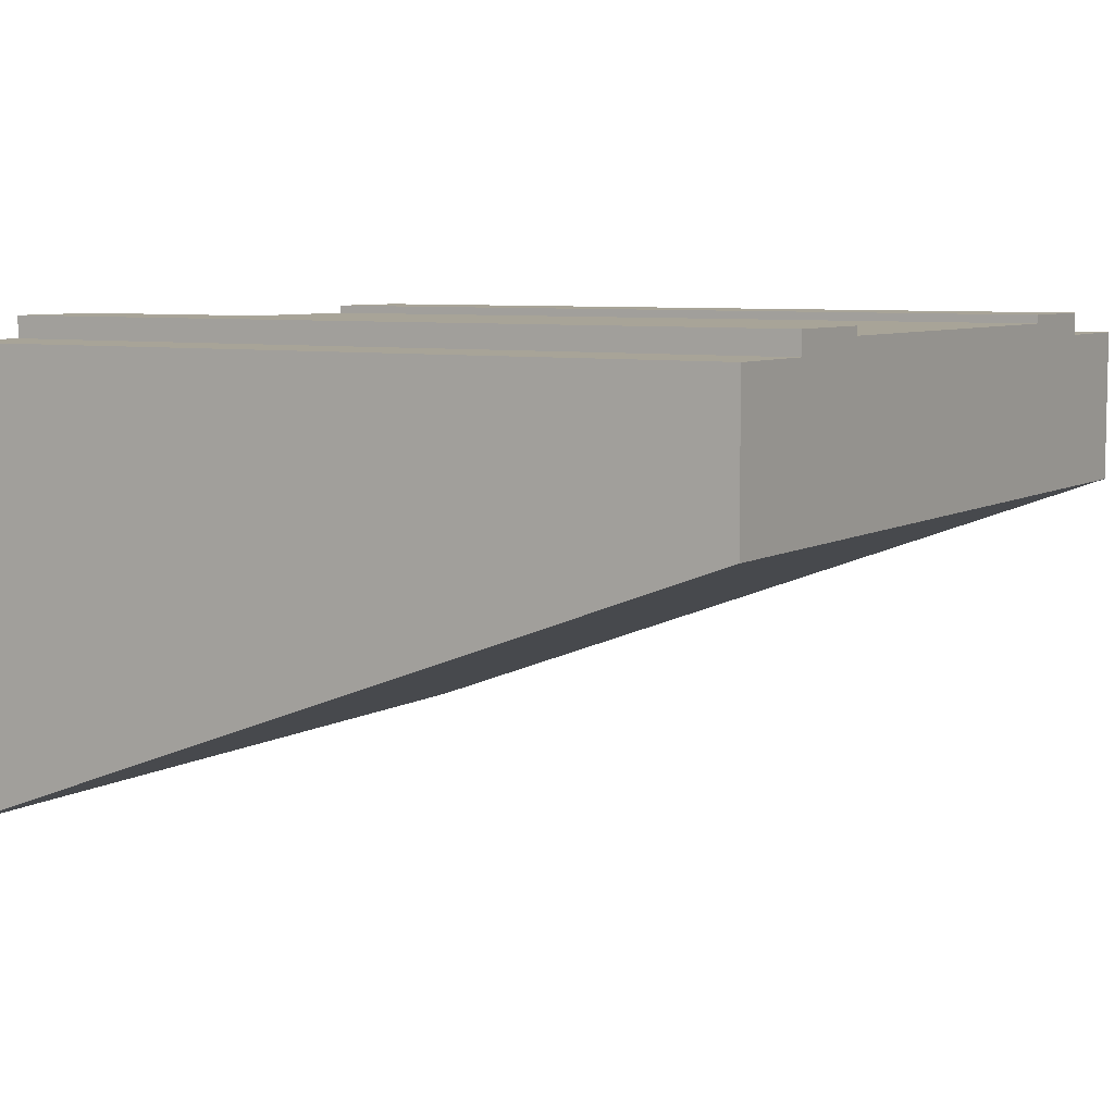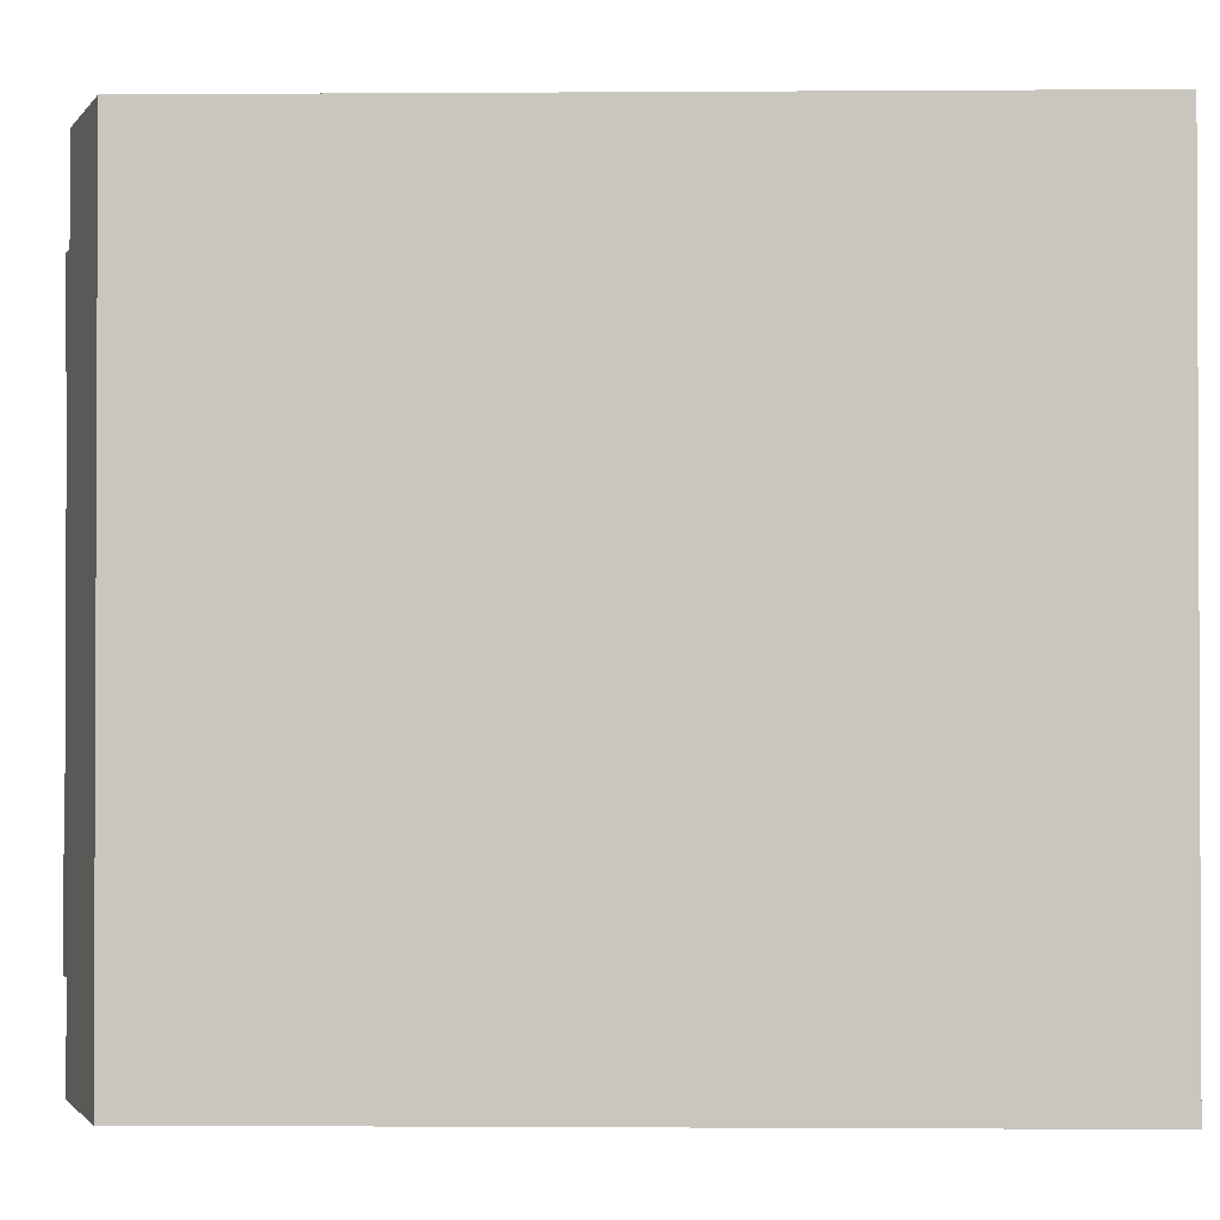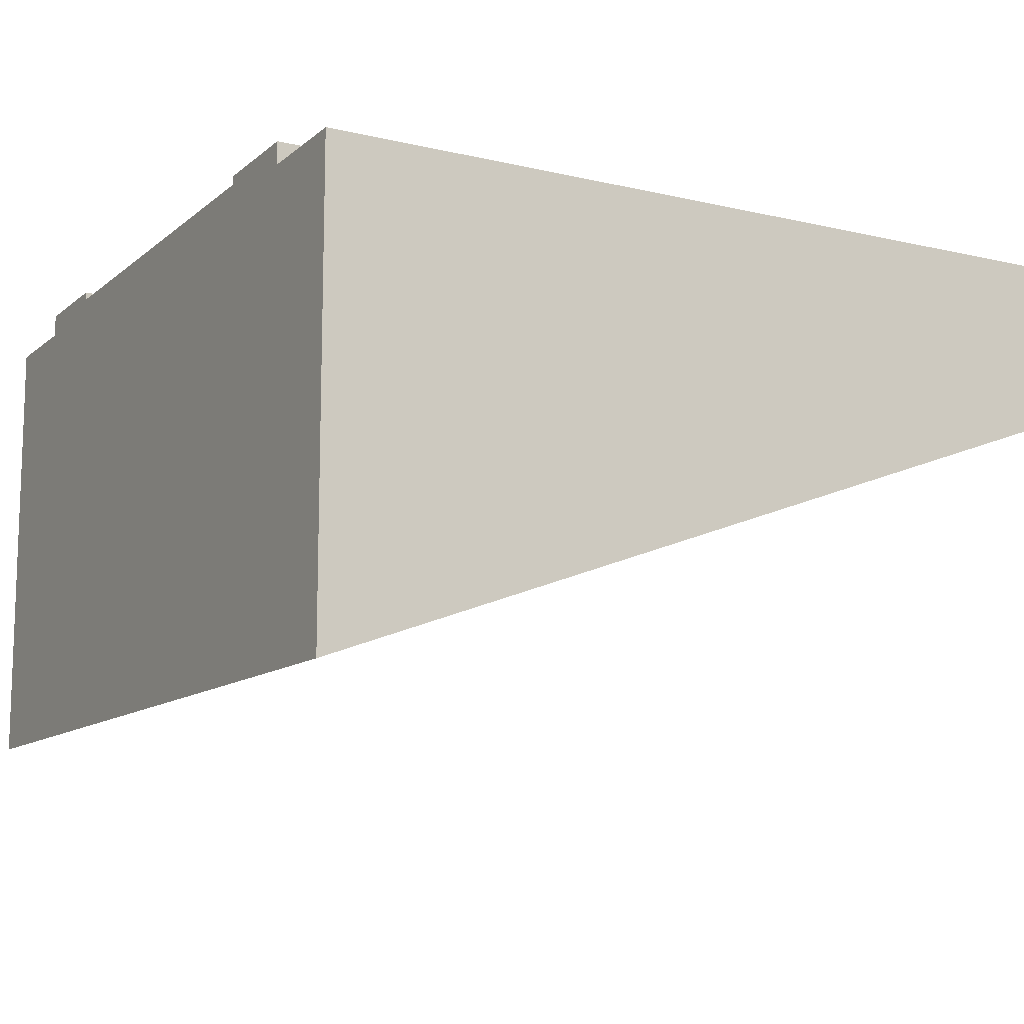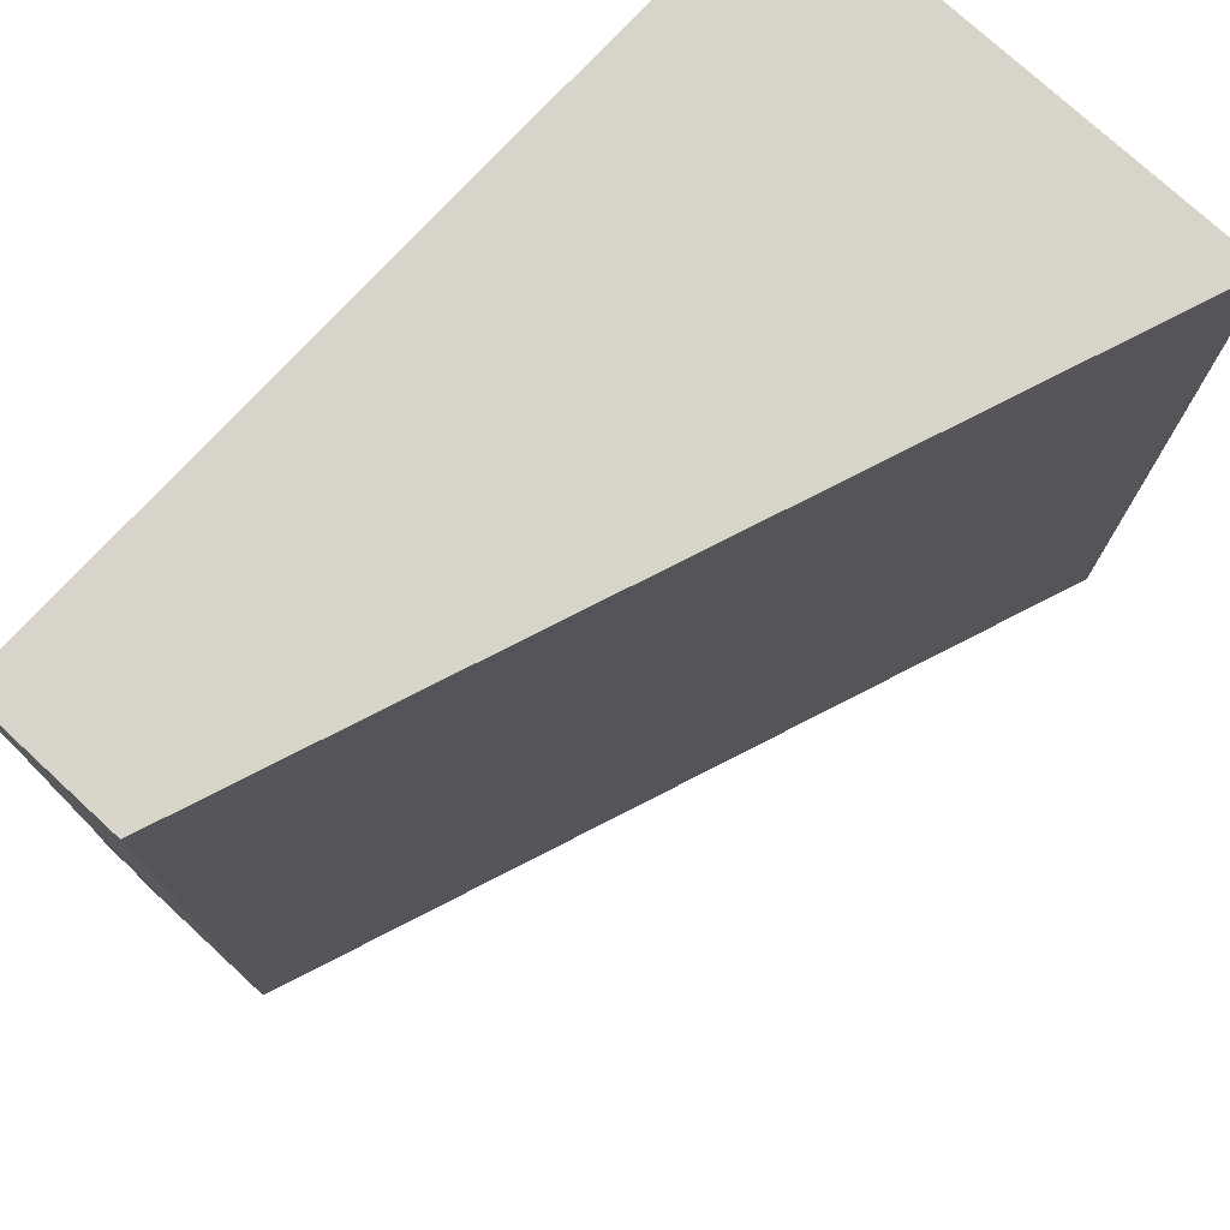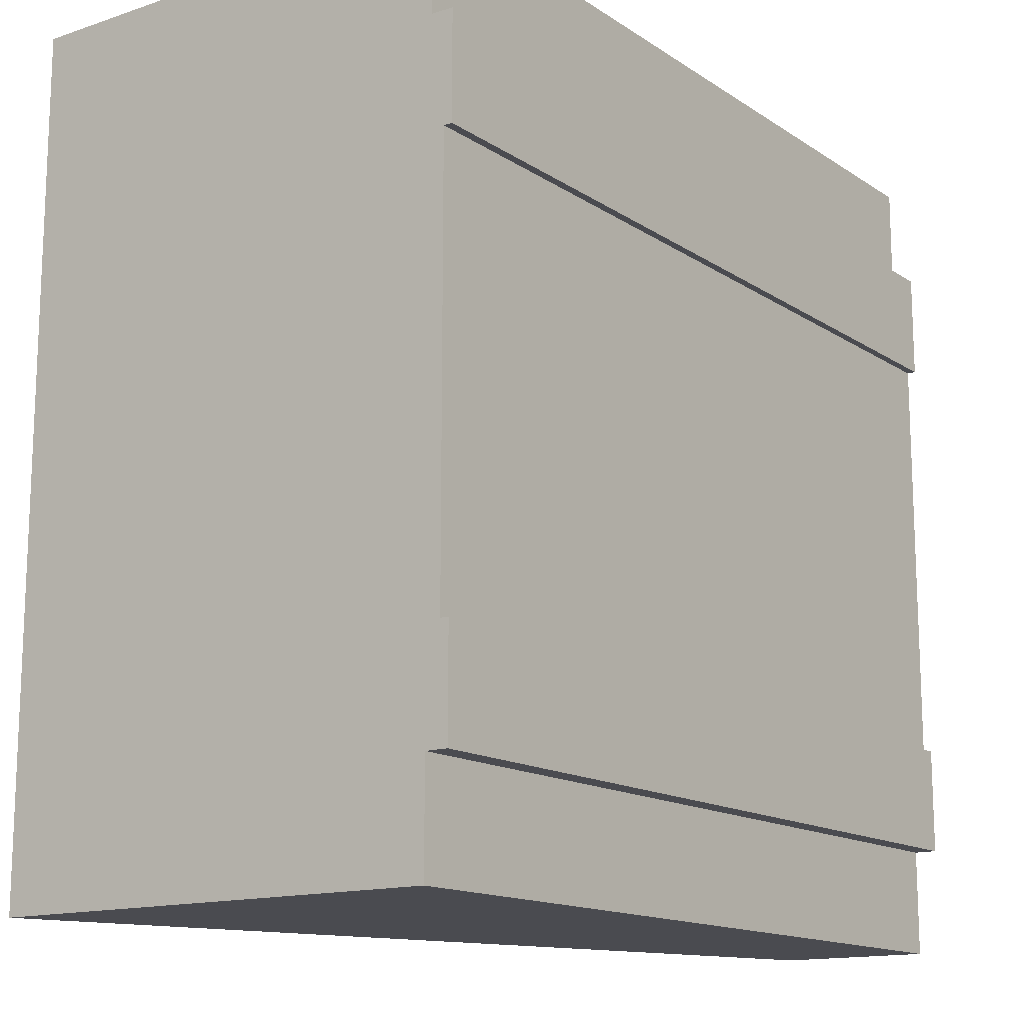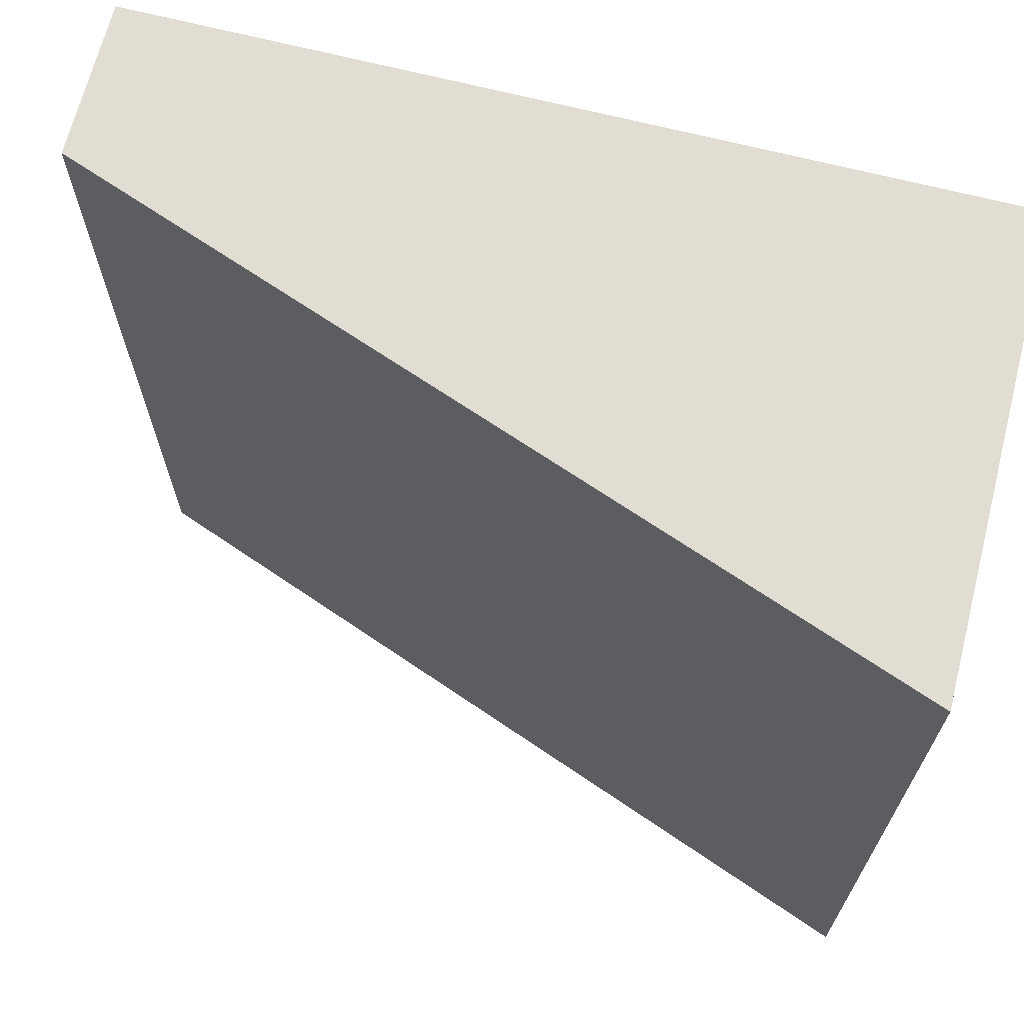
<metadata>
{"format":"obj","ext":"obj","renderer":"f3d","projection":"perspective","resolution":1024,"background":"white","views":[{"elev":7.0,"azim":-148.6,"up":"+Y"},{"elev":-1.4,"azim":-18.7,"up":"+Z"},{"elev":-11.8,"azim":150.7,"up":"+Y"},{"elev":75.6,"azim":-47.3,"up":"+Z"},{"elev":-14.5,"azim":125.9,"up":"+Z"},{"elev":68.2,"azim":14.3,"up":"+Z"}]}
</metadata>
<code>
o roadTile_164
v 3 1.7 -2.25
v 0 1.7 -2.25
v 0 1.7 -0.75
v 3 1.7 -0.75
v 3 1.73 -2.25
v 0 1.73 -2.25
v 3 1.73 -0.375
v 3 1.65 -0.375
v 3 0 -0.375
v 3 0 -2.625
v 3 1.65 -2.625
v 3 1.73 -2.625
v 3 1.4 -2.25
v 3 1.4 -0.75
v 3 1.73 -0.75
v 0 1.73 -0.375
v 0 1.65 -0.375
v 0 1.73 -0.75
v 0 1.1 -2.625
v 0 1.1 -0.375
v 0 1.4 -0.75
v 0 1.4 -2.25
v 0 1.73 -2.625
v 0 1.65 -2.625
v 0 1.1 0
v 0 1.1 -3
v 3 0 -3
v 3 0 -0
v 0 1.65 0
v 3 1.65 0
v 0 1.65 -3
v 3 1.65 -3
f 3 2 22 21
f 4 1 2 3
f 1 4 14 13
f 21 22 19
f 6 2 1 5
f 12 5 1 11
f 8 9 14
f 17 3 21 20
f 2 6 23 24
f 14 4 8
f 10 11 13
f 1 13 11
f 15 18 16 7
f 22 2 24 19
f 16 18 3 17
f 20 21 19
f 7 8 4 15
f 10 13 14 9
f 8 7 16 17
f 24 23 12 11
f 6 5 12 23
f 15 4 3 18
f 32 31 24 11
f 32 27 26 31
f 10 9 20 19
f 25 29 17 20
f 29 30 8 17
f 30 28 9 8
f 31 26 19 24
f 30 29 25 28
f 27 32 11 10
f 27 10 19 26
f 20 9 28 25

</code>
